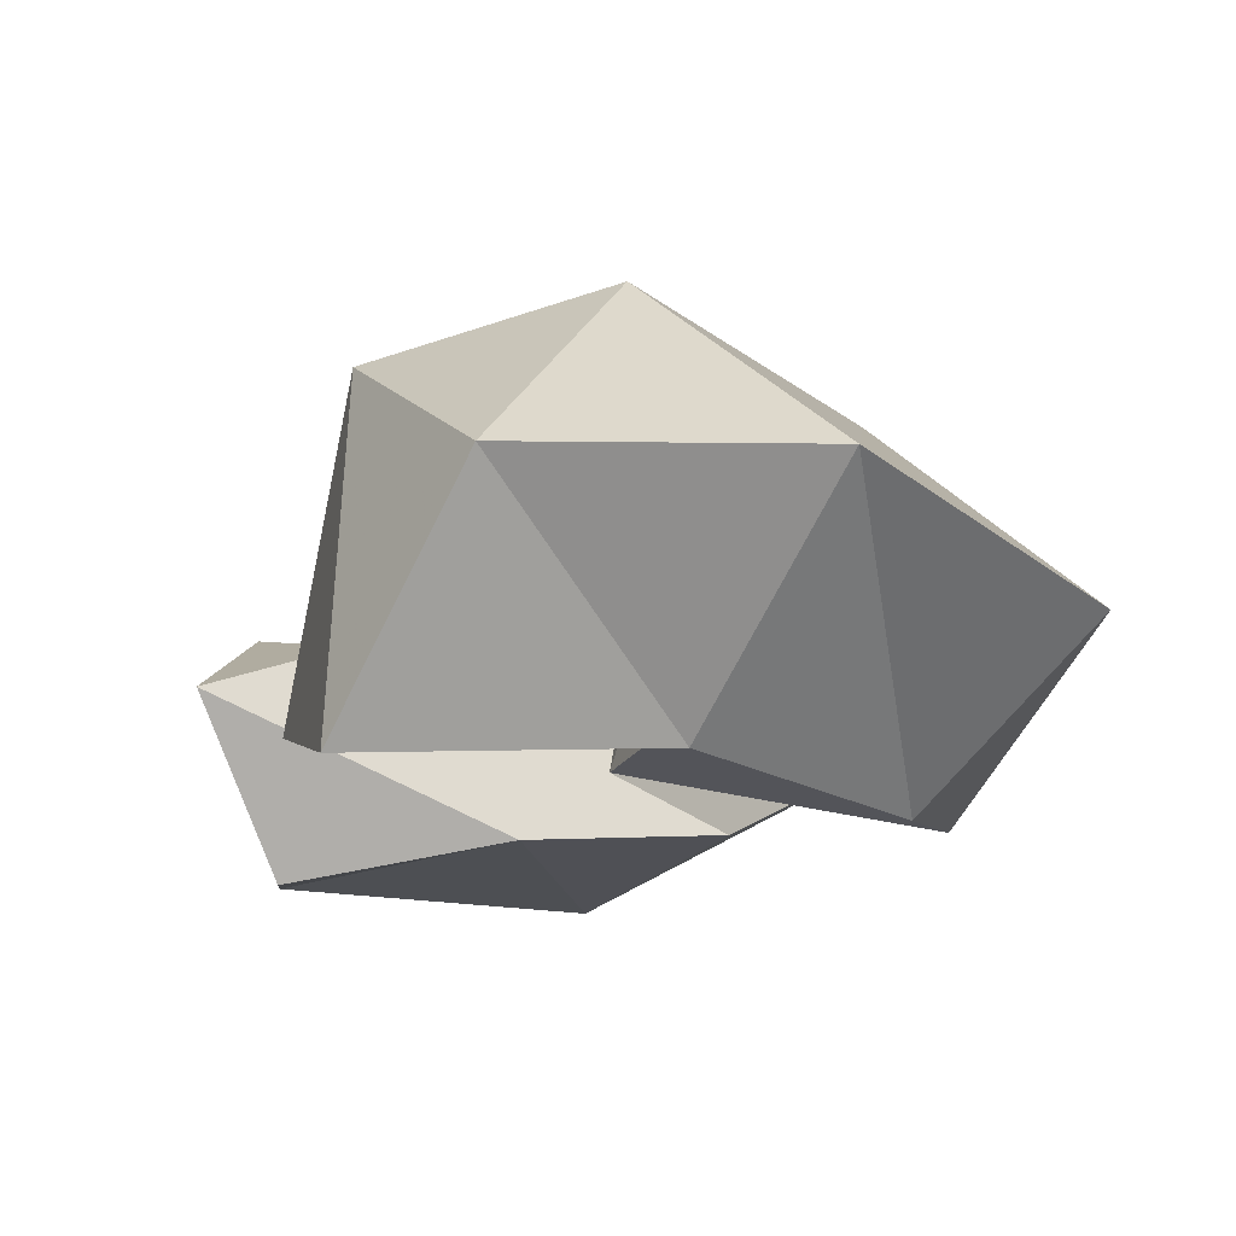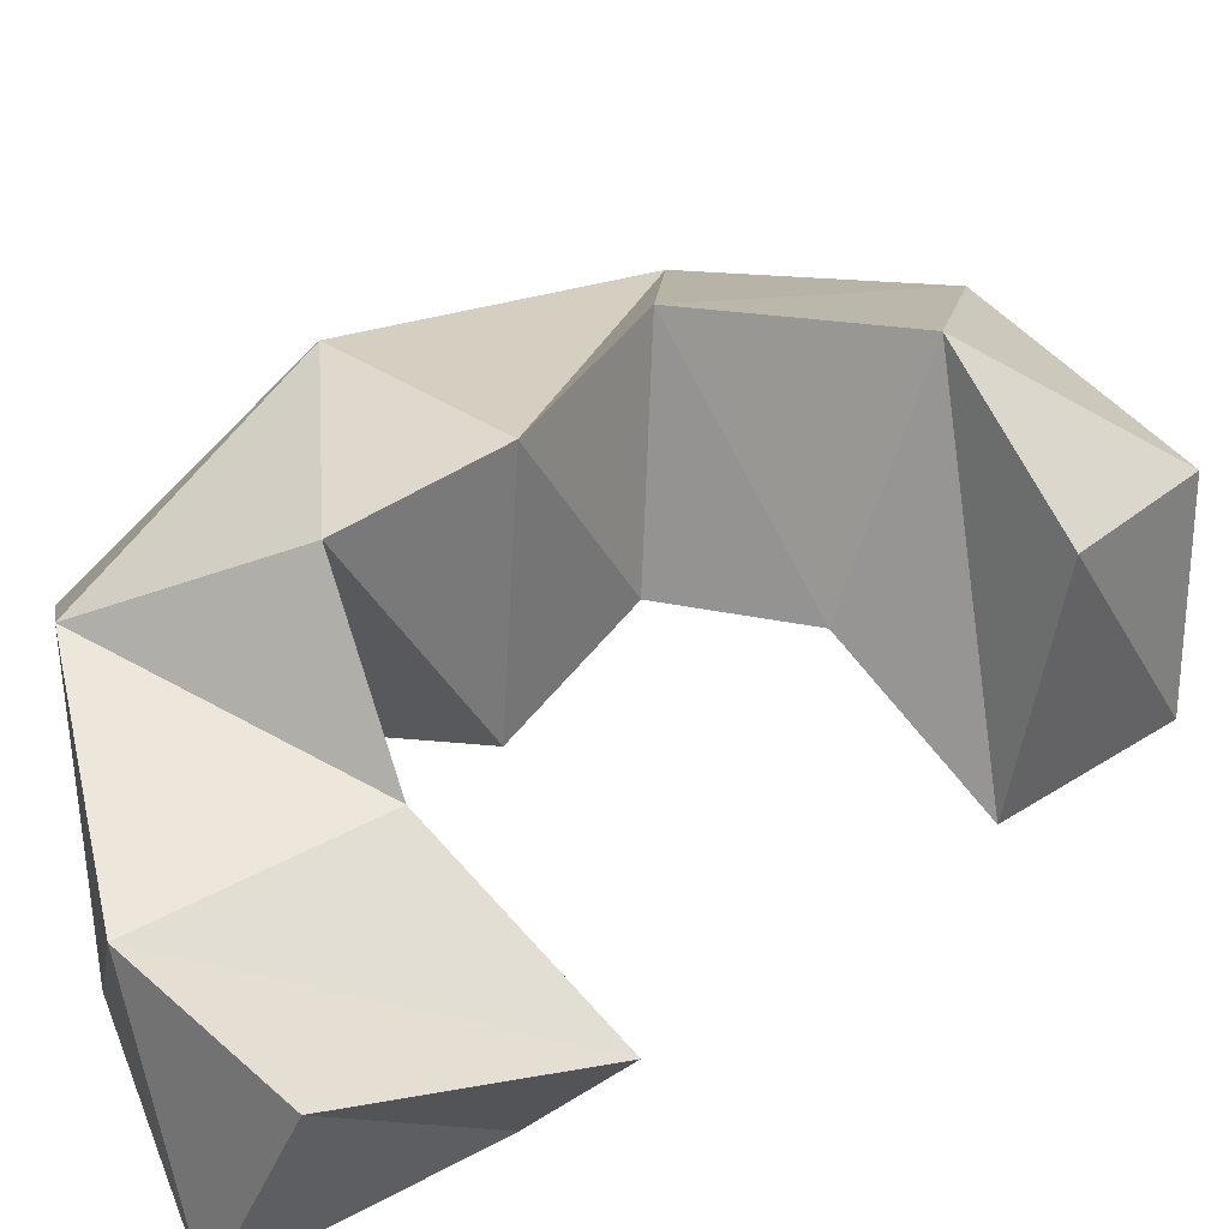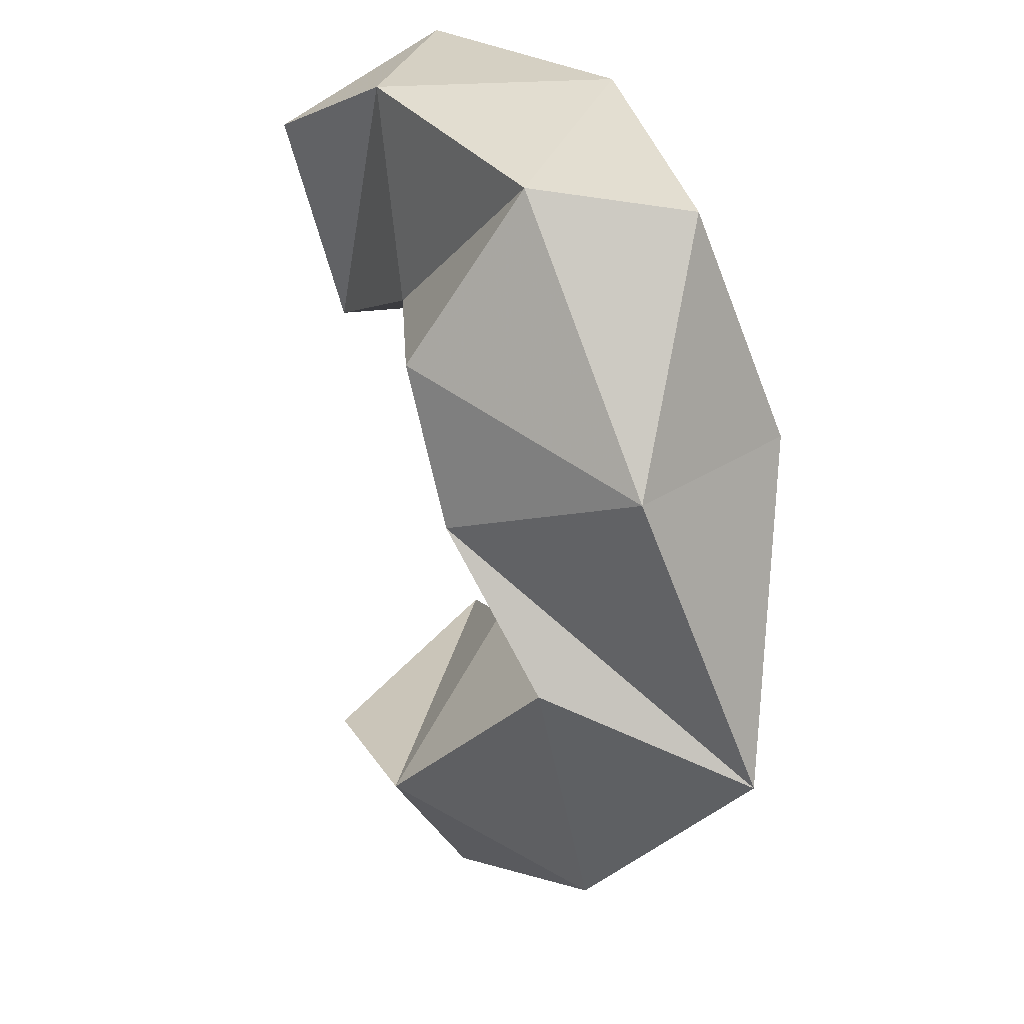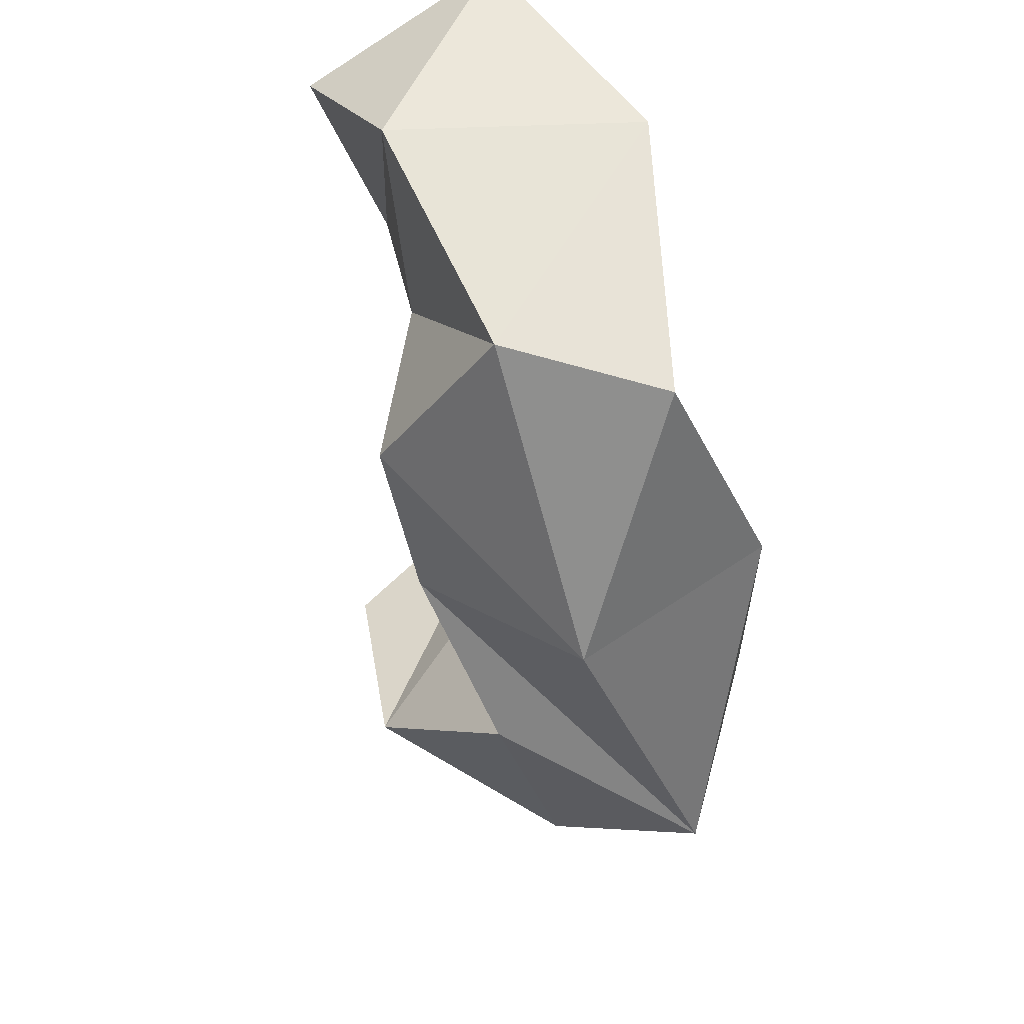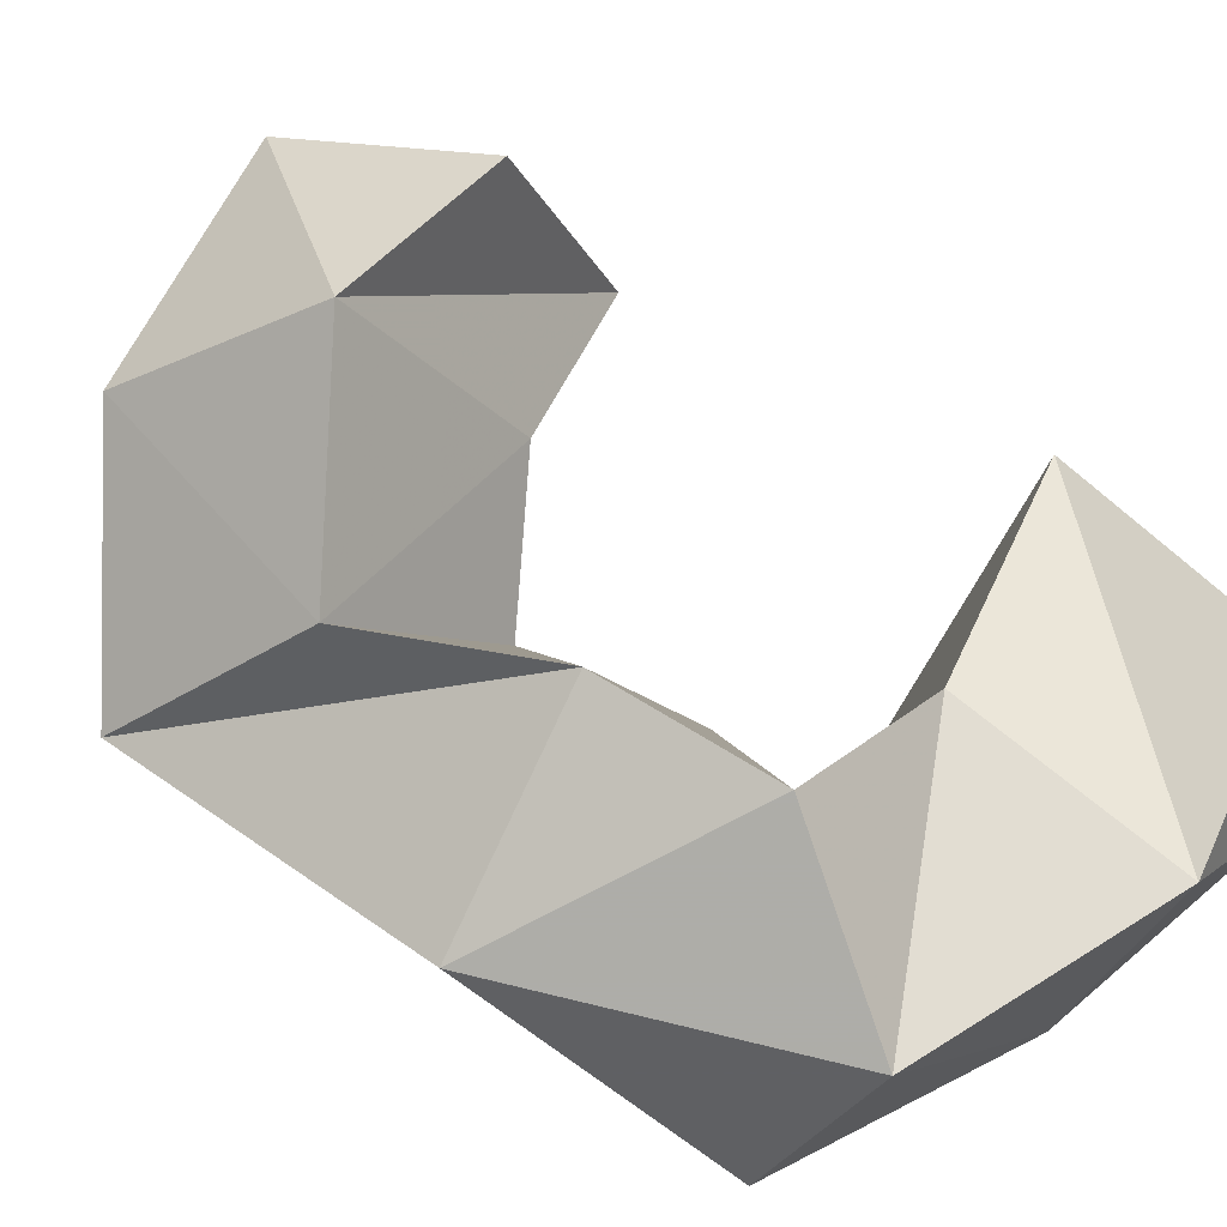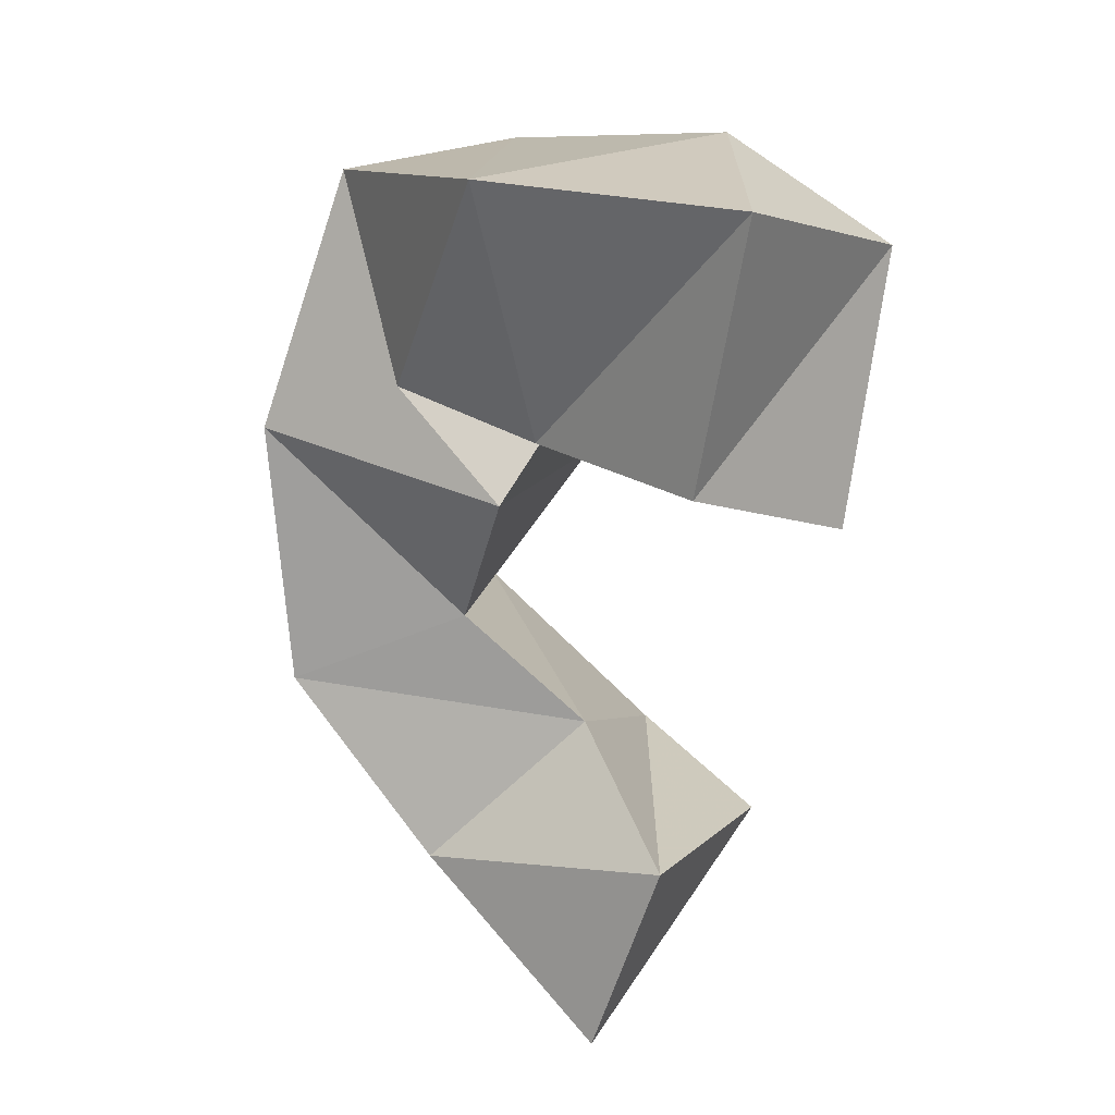
<metadata>
{"format":"obj","ext":"obj","renderer":"f3d","projection":"perspective","resolution":1024,"background":"white","views":[{"elev":-12.2,"azim":-179.3,"up":"+Y"},{"elev":52.7,"azim":63.8,"up":"+Y"},{"elev":21.7,"azim":-130.1,"up":"+Z"},{"elev":48.8,"azim":-118.8,"up":"+Z"},{"elev":74.1,"azim":-44.9,"up":"+Y"},{"elev":27.7,"azim":37.5,"up":"+Z"}]}
</metadata>
<code>
v 0.3526 0.1 0.4313
v 0.3656 0.1324 0.4165
v 0.359 0.1063 0.4861
v 0.3618 0.151 0.4678
v 0.3104 0.1074 0.4283
v 0.319 0.1487 0.433
v 0.3002 0.1009 0.4814
v 0.3236 0.1514 0.4823
v 0.274 0.1085 0.4304
v 0.2853 0.1737 0.4305
v 0.2435 0.1282 0.4649
v 0.2679 0.1551 0.4696
v 0.2945 0.1157 0.4065
v 0.2771 0.1696 0.3942
v 0.2375 0.1062 0.4119
v 0.2309 0.1545 0.4095
v 0.2804 0.1207 0.3739
v 0.2545 0.162 0.3589
v 0.2482 0.1 0.3563
v 0.22 0.1286 0.3388
v 0.306 0.1301 0.352
v 0.2907 0.175 0.3259
v 0.282 0.1049 0.3203
v 0.2591 0.1431 0.2998
v 0.341 0.1095 0.3379
v 0.3303 0.1612 0.323
v 0.3307 0.1 0.2949
v 0.3101 0.1393 0.2839
f 1 2 4
f 3 1 4
f 2 6 8
f 4 2 8
f 6 5 7
f 8 6 7
f 5 1 3
f 7 5 3
f 8 7 3
f 4 8 3
f 2 1 5
f 6 2 5
f 5 6 8
f 7 5 8
f 6 10 12
f 8 6 12
f 10 9 11
f 12 10 11
f 9 5 7
f 11 9 7
f 12 11 7
f 8 12 7
f 6 5 9
f 10 6 9
f 9 10 12
f 11 9 12
f 10 14 16
f 12 10 16
f 14 13 15
f 16 14 15
f 13 9 11
f 15 13 11
f 16 15 11
f 12 16 11
f 10 9 13
f 14 10 13
f 13 14 16
f 15 13 16
f 14 18 20
f 16 14 20
f 18 17 19
f 20 18 19
f 17 13 15
f 19 17 15
f 20 19 15
f 16 20 15
f 14 13 17
f 18 14 17
f 17 18 20
f 19 17 20
f 18 22 24
f 20 18 24
f 22 21 23
f 24 22 23
f 21 17 19
f 23 21 19
f 24 23 19
f 20 24 19
f 18 17 21
f 22 18 21
f 21 22 24
f 23 21 24
f 22 26 28
f 24 22 28
f 26 25 27
f 28 26 27
f 25 21 23
f 27 25 23
f 28 27 23
f 24 28 23
f 22 21 25
f 26 22 25

</code>
